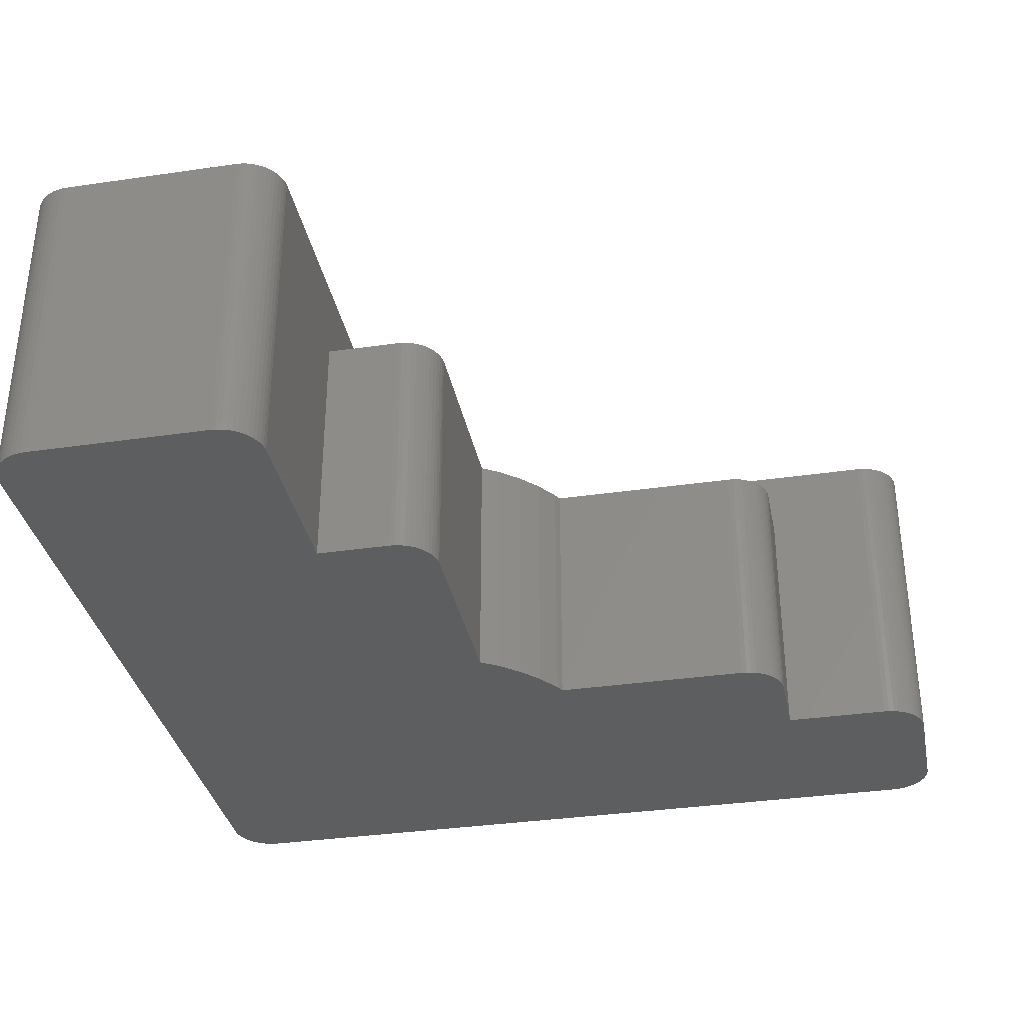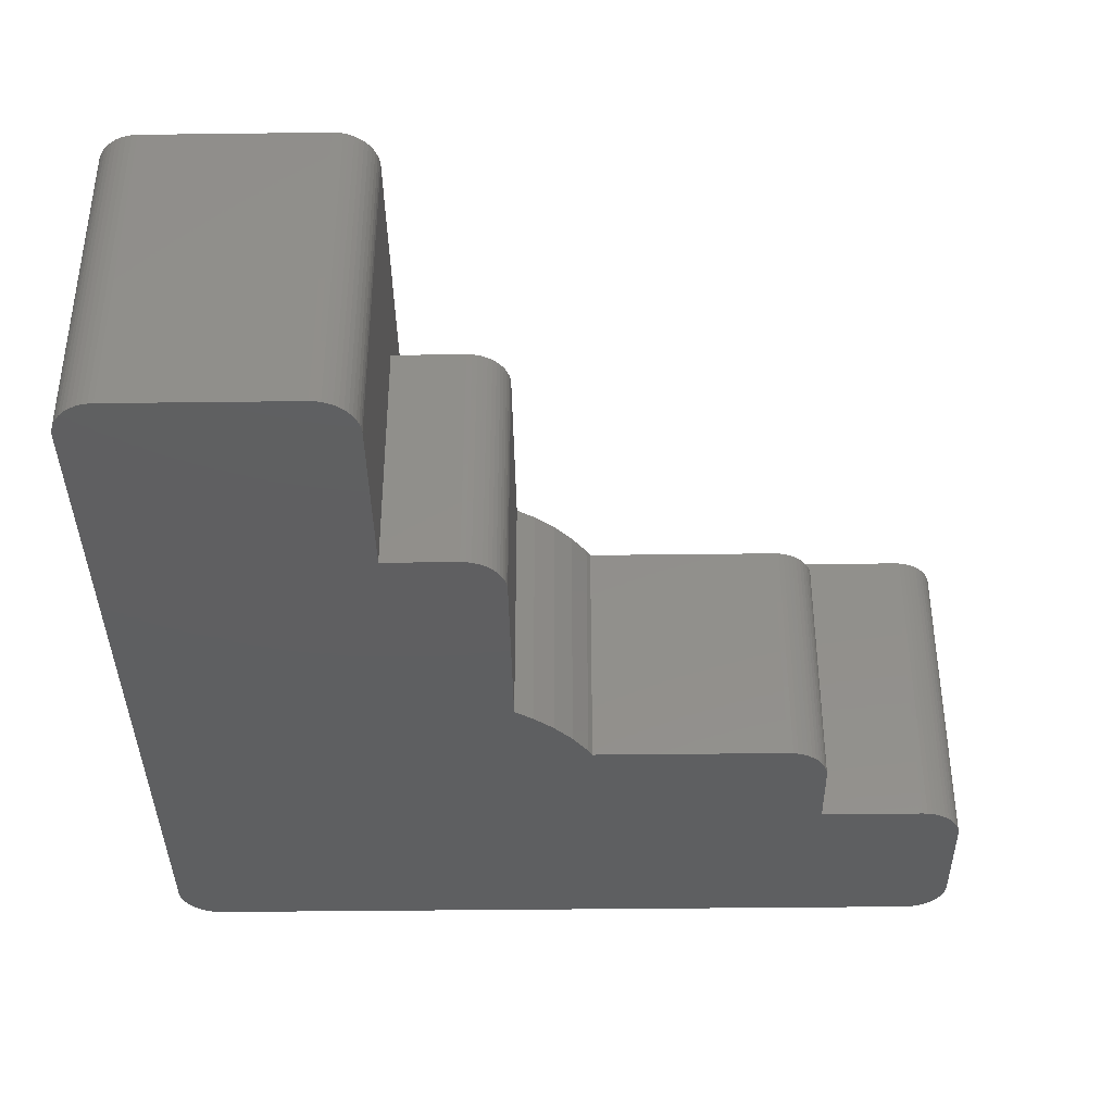
<metadata>
{"format":"stl","ext":"stl","renderer":"f3d","projection":"perspective","resolution":1024,"background":"white","views":[{"elev":-34.5,"azim":101.1,"up":"+Z"},{"elev":-38.4,"azim":90.9,"up":"+Z"}]}
</metadata>
<code>
# stl→obj: 384 verts, 768 faces
v -66.22 -32 -3.6
v -64.35 -34 -3.6
v -64.37 -33.75 -3.6
v -51.22 -47 -3.6
v -49.35 -49 -3.6
v -49.37 -48.75 -3.6
v -49.41 -48.5 -3.6
v -49.49 -48.26 -3.6
v -49.6 -48.03 -3.6
v -49.73 -47.82 -3.6
v -49.89 -47.63 -3.6
v -50.08 -47.45 -3.6
v -50.28 -47.31 -3.6
v -50.5 -47.19 -3.6
v -50.73 -47.09 -3.6
v -50.98 -47.03 -3.6
v -49.35 -52.5 -3.6
v -60.7 -47 -3.6
v -66.04 -48.91 -3.6
v -61.26 -46.12 -3.6
v -62.06 -45.15 -3.6
v -66.21 -48.73 -3.6
v -62.98 -44.29 -3.6
v -66.42 -48.6 -3.6
v -63.99 -43.56 -3.6
v -66.54 -48.55 -3.6
v -64.35 -43.36 -3.6
v -64.41 -33.5 -3.6
v -64.49 -33.26 -3.6
v -64.6 -33.03 -3.6
v -64.73 -32.82 -3.6
v -64.89 -32.63 -3.6
v -65.08 -32.45 -3.6
v -65.28 -32.31 -3.6
v -69.85 -32 -3.6
v -65.38 -51.5 -3.6
v -65.38 -52.5 -3.6
v -65.35 -52 -3.6
v -65.48 -51.01 -3.6
v -65.5 -32.19 -3.6
v -65.88 -49.25 -3.6
v -65.86 -49.37 -3.6
v -65.73 -32.09 -3.6
v -65.63 -50.53 -3.6
v -65.86 -49.63 -3.6
v -65.85 -49.5 -3.6
v -65.92 -49.13 -3.6
v -65.97 -49.02 -3.6
v -65.98 -32.03 -3.6
v -66.12 -48.82 -3.6
v -66.31 -48.66 -3.6
v -66.66 -48.52 -3.6
v -66.79 -48.5 -3.6
v -68.11 -48.2 -3.6
v -67.65 -48.38 -3.6
v -66.91 -48.5 -3.6
v -67.04 -48.52 -3.6
v -67.16 -48.55 -3.6
v -67.26 -48.59 -3.6
v -68.6 -48.07 -3.6
v -69.1 -48.01 -3.6
v -69.85 -48.04 -3.6
v -69.6 -48.01 -3.6
v -65.84 -50.07 -3.6
v -65.88 -49.75 -3.6
v -65.92 -49.87 -3.6
v -65.94 -49.92 -3.6
v -67.28 -48.6 -3.6
v -67.39 -48.66 -3.6
v -67.49 -48.73 -3.6
v -67.58 -48.82 -3.6
v -67.66 -48.91 -3.6
v -67.73 -49.02 -3.6
v -67.78 -49.13 -3.6
v -67.82 -49.25 -3.6
v -67.84 -49.37 -3.6
v -66.79 -50.5 -3.6
v -66.91 -50.5 -3.6
v -66.66 -50.48 -3.6
v -66.42 -50.4 -3.6
v -66.54 -50.45 -3.6
v -66.12 -50.18 -3.6
v -66.31 -50.34 -3.6
v -66.21 -50.27 -3.6
v -65.97 -49.98 -3.6
v -66.04 -50.09 -3.6
v -67.04 -50.48 -3.6
v -65.48 -52.99 -3.6
v -65.63 -53.47 -3.6
v -67.16 -50.45 -3.6
v -65.84 -53.93 -3.6
v -66.11 -54.35 -3.6
v -67.28 -50.4 -3.6
v -66.43 -54.74 -3.6
v -66.8 -55.08 -3.6
v -67.21 -55.38 -3.6
v -67.39 -50.34 -3.6
v -69.1 -55.99 -3.6
v -67.49 -50.27 -3.6
v -71.49 -55.38 -3.6
v -67.58 -50.18 -3.6
v -67.65 -55.62 -3.6
v -73.22 -52.99 -3.6
v -67.66 -50.09 -3.6
v -73.07 -50.53 -3.6
v -67.73 -49.98 -3.6
v -72.27 -49.26 -3.6
v -67.78 -49.87 -3.6
v -71.05 -48.38 -3.6
v -67.82 -49.75 -3.6
v -70.1 -48.07 -3.6
v -67.84 -49.63 -3.6
v -67.85 -49.5 -3.6
v -68.11 -55.8 -3.6
v -68.6 -55.93 -3.6
v -69.6 -55.99 -3.6
v -70.59 -48.2 -3.6
v -70.1 -55.93 -3.6
v -70.59 -55.8 -3.6
v -71.49 -48.62 -3.6
v -71.05 -55.62 -3.6
v -71.9 -48.92 -3.6
v -71.9 -55.08 -3.6
v -72.59 -49.65 -3.6
v -72.27 -54.74 -3.6
v -72.86 -50.07 -3.6
v -72.59 -54.35 -3.6
v -72.86 -53.93 -3.6
v -73.22 -51.01 -3.6
v -73.07 -53.47 -3.6
v -73.32 -51.5 -3.6
v -73.35 -52 -3.6
v -73.32 -52.5 -3.6
v -40.87 -65 -15.8
v -39 -63 -15.8
v -39.02 -63.25 -15.8
v -49.35 -52.5 -15.8
v -39.06 -63.5 -15.8
v -39 -54.5 -15.8
v -39.14 -63.74 -15.8
v -40.87 -52.5 -15.8
v -39.02 -54.24 -15.8
v -39.25 -63.97 -15.8
v -39.06 -54 -15.8
v -39.38 -64.18 -15.8
v -39.14 -53.76 -15.8
v -39.54 -64.37 -15.8
v -39.25 -53.53 -15.8
v -39.73 -64.55 -15.8
v -39.38 -53.32 -15.8
v -39.93 -64.69 -15.8
v -39.54 -53.13 -15.8
v -40.15 -64.81 -15.8
v -39.73 -52.95 -15.8
v -40.38 -64.91 -15.8
v -39.93 -52.81 -15.8
v -40.63 -64.97 -15.8
v -40.15 -52.69 -15.8
v -40.38 -52.59 -15.8
v -40.63 -52.53 -15.8
v -51.22 -47 -15.8
v -49.35 -49 -15.8
v -49.37 -48.75 -15.8
v -49.41 -48.5 -15.8
v -49.49 -48.26 -15.8
v -49.6 -48.03 -15.8
v -49.73 -47.82 -15.8
v -49.89 -47.63 -15.8
v -50.08 -47.45 -15.8
v -50.28 -47.31 -15.8
v -50.5 -47.19 -15.8
v -50.73 -47.09 -15.8
v -50.98 -47.03 -15.8
v -60.7 -47 -15.8
v -77.13 -65 -15.8
v -62.06 -45.15 -15.8
v -61.26 -46.12 -15.8
v -62.98 -44.29 -15.8
v -64.35 -43.36 -15.8
v -63.99 -43.56 -15.8
v -69.85 -32 -15.8
v -64.35 -34 -15.8
v -66.22 -32 -15.8
v -64.37 -33.75 -15.8
v -64.41 -33.5 -15.8
v -64.49 -33.26 -15.8
v -64.6 -33.03 -15.8
v -64.73 -32.82 -15.8
v -64.89 -32.63 -15.8
v -65.08 -32.45 -15.8
v -65.28 -32.31 -15.8
v -65.5 -32.19 -15.8
v -65.73 -32.09 -15.8
v -65.98 -32.03 -15.8
v -79 -27 -15.8
v -69.85 -27 -15.8
v -71.72 -25 -15.8
v -69.87 -26.75 -15.8
v -69.91 -26.5 -15.8
v -69.99 -26.26 -15.8
v -70.1 -26.03 -15.8
v -70.23 -25.82 -15.8
v -70.39 -25.63 -15.8
v -70.58 -25.45 -15.8
v -70.78 -25.31 -15.8
v -71 -25.19 -15.8
v -71.23 -25.09 -15.8
v -71.48 -25.03 -15.8
v -79 -63 -15.8
v -77.37 -64.97 -15.8
v -77.62 -64.91 -15.8
v -77.13 -25 -15.8
v -77.85 -64.81 -15.8
v -77.37 -25.03 -15.8
v -78.07 -64.69 -15.8
v -77.62 -25.09 -15.8
v -78.27 -64.55 -15.8
v -77.85 -25.19 -15.8
v -78.46 -64.37 -15.8
v -78.07 -25.31 -15.8
v -78.62 -64.18 -15.8
v -78.27 -25.45 -15.8
v -78.75 -63.97 -15.8
v -78.46 -25.63 -15.8
v -78.86 -63.74 -15.8
v -78.62 -25.82 -15.8
v -78.94 -63.5 -15.8
v -78.75 -26.03 -15.8
v -78.98 -63.25 -15.8
v -78.86 -26.26 -15.8
v -78.94 -26.5 -15.8
v -78.98 -26.75 -15.8
v -71.72 -25 0
v -69.85 -27 0
v -69.87 -26.75 0
v -69.91 -26.5 0
v -69.99 -26.26 0
v -70.1 -26.03 0
v -70.1 -48.07 0
v -69.85 -48.04 0
v -70.23 -25.82 0
v -70.39 -25.63 0
v -70.58 -25.45 0
v -79 -27 0
v -70.59 -48.2 0
v -70.78 -25.31 0
v -71 -25.19 0
v -71.23 -25.09 0
v -71.48 -25.03 0
v -71.05 -48.38 0
v -71.49 -48.62 0
v -71.9 -48.92 0
v -72.27 -49.26 0
v -72.59 -49.65 0
v -72.86 -50.07 0
v -73.07 -50.53 0
v -73.22 -51.01 0
v -79 -63 0
v -77.13 -25 0
v -40.87 -52.5 0
v -39 -54.5 0
v -39.02 -54.24 0
v -39 -63 0
v -39.06 -54 0
v -40.87 -65 0
v -39.14 -53.76 0
v -39.02 -63.25 0
v -39.25 -53.53 0
v -39.06 -63.5 0
v -39.38 -53.32 0
v -39.14 -63.74 0
v -39.54 -53.13 0
v -39.25 -63.97 0
v -39.73 -52.95 0
v -39.38 -64.18 0
v -39.93 -52.81 0
v -39.54 -64.37 0
v -40.15 -52.69 0
v -39.73 -64.55 0
v -40.38 -52.59 0
v -39.93 -64.69 0
v -40.63 -52.53 0
v -40.15 -64.81 0
v -40.38 -64.91 0
v -40.63 -64.97 0
v -65.38 -52.5 0
v -65.48 -52.99 0
v -65.63 -53.47 0
v -65.84 -53.93 0
v -66.11 -54.35 0
v -66.43 -54.74 0
v -66.8 -55.08 0
v -67.21 -55.38 0
v -67.65 -55.62 0
v -77.13 -65 0
v -68.11 -55.8 0
v -68.6 -55.93 0
v -69.1 -55.99 0
v -69.6 -55.99 0
v -70.1 -55.93 0
v -70.59 -55.8 0
v -73.32 -51.5 0
v -71.05 -55.62 0
v -71.49 -55.38 0
v -71.9 -55.08 0
v -72.27 -54.74 0
v -72.59 -54.35 0
v -72.86 -53.93 0
v -73.07 -53.47 0
v -73.22 -52.99 0
v -73.32 -52.5 0
v -73.35 -52 0
v -77.37 -25.03 0
v -77.62 -25.09 0
v -77.85 -25.19 0
v -77.37 -64.97 0
v -78.07 -25.31 0
v -77.62 -64.91 0
v -78.27 -25.45 0
v -77.85 -64.81 0
v -78.46 -25.63 0
v -78.07 -64.69 0
v -78.62 -25.82 0
v -78.27 -64.55 0
v -78.75 -26.03 0
v -78.46 -64.37 0
v -78.86 -26.26 0
v -78.62 -64.18 0
v -78.94 -26.5 0
v -78.75 -63.97 0
v -78.98 -26.75 0
v -78.86 -63.74 0
v -78.94 -63.5 0
v -78.98 -63.25 0
v -65.86 -49.37 -10
v -65.86 -49.63 -10
v -65.85 -49.5 -10
v -65.88 -49.25 -10
v -65.88 -49.75 -10
v -65.92 -49.13 -10
v -65.92 -49.87 -10
v -65.97 -49.02 -10
v -65.97 -49.98 -10
v -66.04 -48.91 -10
v -66.04 -50.09 -10
v -66.12 -48.82 -10
v -66.12 -50.18 -10
v -66.21 -48.73 -10
v -66.21 -50.27 -10
v -66.31 -48.66 -10
v -66.31 -50.34 -10
v -66.42 -48.6 -10
v -66.42 -50.4 -10
v -66.54 -48.55 -10
v -66.54 -50.45 -10
v -66.66 -48.52 -10
v -66.66 -50.48 -10
v -66.79 -48.5 -10
v -66.79 -50.5 -10
v -66.91 -48.5 -10
v -66.91 -50.5 -10
v -67.04 -48.52 -10
v -67.04 -50.48 -10
v -67.16 -48.55 -10
v -67.16 -50.45 -10
v -67.28 -48.6 -10
v -67.28 -50.4 -10
v -67.39 -48.66 -10
v -67.39 -50.34 -10
v -67.49 -48.73 -10
v -67.49 -50.27 -10
v -67.58 -48.82 -10
v -67.58 -50.18 -10
v -67.66 -48.91 -10
v -67.66 -50.09 -10
v -67.73 -49.02 -10
v -67.73 -49.98 -10
v -67.78 -49.13 -10
v -67.78 -49.87 -10
v -67.82 -49.25 -10
v -67.82 -49.75 -10
v -67.84 -49.37 -10
v -67.84 -49.63 -10
v -67.85 -49.5 -10
f 1 2 3
f 4 5 6
f 4 6 7
f 4 7 8
f 4 8 9
f 4 9 10
f 4 10 11
f 4 11 12
f 4 12 13
f 4 13 14
f 4 14 15
f 4 15 16
f 5 4 17
f 18 17 4
f 19 20 21
f 22 21 23
f 24 23 25
f 26 25 27
f 1 3 28
f 1 28 29
f 1 29 30
f 1 30 31
f 1 31 32
f 1 32 33
f 1 33 34
f 2 1 35
f 20 36 18
f 37 18 38
f 18 37 17
f 18 36 38
f 20 39 36
f 1 34 40
f 20 41 42
f 1 40 43
f 20 44 39
f 45 44 46
f 20 46 44
f 46 20 42
f 20 47 41
f 20 48 47
f 1 43 49
f 20 19 48
f 21 50 19
f 21 22 50
f 2 35 27
f 23 51 22
f 23 24 51
f 25 26 24
f 27 52 26
f 53 27 54
f 27 53 52
f 55 53 54
f 53 55 56
f 57 55 58
f 58 55 59
f 56 55 57
f 27 60 54
f 27 61 60
f 62 27 35
f 27 63 61
f 27 62 63
f 44 45 64
f 65 64 45
f 66 64 65
f 64 66 67
f 55 68 59
f 55 69 68
f 55 70 69
f 55 71 70
f 55 72 71
f 54 72 55
f 72 54 73
f 73 54 74
f 75 60 76
f 74 60 75
f 60 74 54
f 77 38 36
f 78 38 77
f 79 36 39
f 38 78 37
f 80 39 44
f 79 39 81
f 82 44 64
f 83 44 84
f 85 64 67
f 86 64 85
f 82 64 86
f 44 82 84
f 80 44 83
f 39 80 81
f 36 79 77
f 87 37 78
f 37 87 37
f 37 87 88
f 88 87 89
f 90 89 87
f 89 90 91
f 91 90 92
f 93 92 90
f 92 93 94
f 94 93 95
f 95 93 96
f 97 96 93
f 98 97 99
f 100 99 101
f 97 102 96
f 103 101 104
f 105 104 106
f 107 106 108
f 109 108 110
f 111 110 112
f 62 112 113
f 61 76 60
f 97 114 102
f 76 61 113
f 97 115 114
f 63 113 61
f 112 62 111
f 113 63 62
f 97 98 115
f 99 116 98
f 110 111 117
f 99 118 116
f 110 117 109
f 99 119 118
f 108 109 120
f 99 121 119
f 108 120 122
f 99 100 121
f 108 122 107
f 101 123 100
f 106 107 124
f 101 125 123
f 106 124 126
f 101 127 125
f 106 126 105
f 101 128 127
f 104 105 129
f 101 130 128
f 104 129 131
f 101 103 130
f 104 131 132
f 104 133 103
f 104 132 133
f 134 135 136
f 137 135 134
f 134 136 138
f 135 137 139
f 134 138 140
f 139 141 142
f 134 140 143
f 142 141 144
f 134 143 145
f 144 141 146
f 134 145 147
f 146 141 148
f 134 147 149
f 148 141 150
f 134 149 151
f 150 141 152
f 134 151 153
f 152 141 154
f 134 153 155
f 154 141 156
f 134 155 157
f 156 141 158
f 158 141 159
f 159 141 160
f 139 137 141
f 161 162 137
f 162 161 163
f 163 161 164
f 164 161 165
f 165 161 166
f 166 161 167
f 167 161 168
f 168 161 169
f 169 161 170
f 170 161 171
f 171 161 172
f 172 161 173
f 137 174 161
f 175 137 134
f 174 176 177
f 174 178 176
f 179 178 174
f 178 179 180
f 181 182 179
f 183 182 181
f 182 183 184
f 184 183 185
f 185 183 186
f 186 183 187
f 187 183 188
f 189 183 190
f 190 183 191
f 191 183 192
f 192 183 193
f 193 183 194
f 188 183 189
f 195 196 181
f 196 197 198
f 198 197 199
f 199 197 200
f 200 197 201
f 201 197 202
f 202 197 203
f 203 197 204
f 204 197 205
f 205 197 206
f 206 197 207
f 207 197 208
f 137 175 174
f 209 174 175
f 174 209 179
f 179 209 181
f 195 181 209
f 209 175 210
f 196 195 197
f 209 210 211
f 197 195 212
f 209 211 213
f 212 195 214
f 209 213 215
f 214 195 216
f 209 215 217
f 216 195 218
f 209 217 219
f 218 195 220
f 209 219 221
f 220 195 222
f 209 221 223
f 222 195 224
f 209 223 225
f 224 195 226
f 209 225 227
f 226 195 228
f 209 227 229
f 228 195 230
f 230 195 231
f 231 195 232
f 5 163 6
f 163 5 162
f 6 164 7
f 164 6 163
f 7 165 8
f 165 7 164
f 8 166 9
f 166 8 165
f 9 167 10
f 167 9 166
f 10 168 11
f 168 10 167
f 168 12 11
f 12 168 169
f 169 13 12
f 13 169 170
f 170 14 13
f 14 170 171
f 171 15 14
f 15 171 172
f 172 16 15
f 16 172 173
f 173 4 16
f 4 173 161
f 161 18 4
f 18 161 174
f 18 177 20
f 177 18 174
f 20 176 21
f 176 20 177
f 176 23 21
f 23 176 178
f 178 25 23
f 25 178 180
f 180 27 25
f 27 180 179
f 27 182 2
f 182 27 179
f 2 184 3
f 184 2 182
f 3 185 28
f 185 3 184
f 28 186 29
f 186 28 185
f 29 187 30
f 187 29 186
f 30 188 31
f 188 30 187
f 31 189 32
f 189 31 188
f 189 33 32
f 33 189 190
f 190 34 33
f 34 190 191
f 191 40 34
f 40 191 192
f 192 43 40
f 43 192 193
f 193 49 43
f 49 193 194
f 194 1 49
f 1 194 183
f 183 35 1
f 35 183 181
f 17 162 5
f 162 17 137
f 233 234 235
f 233 235 236
f 233 236 237
f 233 237 238
f 234 239 240
f 233 238 241
f 233 241 242
f 233 242 243
f 234 244 245
f 233 243 246
f 233 246 247
f 234 245 239
f 233 247 248
f 233 248 249
f 245 244 250
f 234 233 244
f 250 244 251
f 251 244 252
f 252 244 253
f 253 244 254
f 254 244 255
f 255 244 256
f 256 244 257
f 258 257 244
f 244 233 259
f 260 261 262
f 261 260 263
f 260 262 264
f 265 263 260
f 260 264 266
f 263 265 267
f 260 266 268
f 267 265 269
f 260 268 270
f 269 265 271
f 260 270 272
f 271 265 273
f 260 272 274
f 273 265 275
f 260 274 276
f 275 265 277
f 260 276 278
f 277 265 279
f 260 278 280
f 279 265 281
f 260 280 282
f 281 265 283
f 283 265 284
f 284 265 285
f 286 260 286
f 287 260 286
f 288 260 287
f 260 288 265
f 289 265 288
f 290 265 289
f 291 265 290
f 292 265 291
f 293 265 292
f 294 265 293
f 295 294 296
f 295 296 297
f 295 297 298
f 295 298 299
f 295 299 300
f 295 300 301
f 257 258 302
f 294 295 265
f 303 295 301
f 304 295 303
f 258 304 305
f 258 305 306
f 258 306 307
f 258 307 308
f 258 308 309
f 258 309 310
f 258 310 311
f 302 258 312
f 244 259 313
f 312 258 311
f 244 313 314
f 304 258 295
f 244 314 315
f 295 258 316
f 244 315 317
f 316 258 318
f 244 317 319
f 318 258 320
f 244 319 321
f 320 258 322
f 244 321 323
f 322 258 324
f 244 323 325
f 324 258 326
f 244 325 327
f 326 258 328
f 244 327 329
f 328 258 330
f 244 329 331
f 330 258 332
f 332 258 333
f 333 258 334
f 207 249 248
f 249 207 208
f 206 248 247
f 248 206 207
f 205 247 246
f 247 205 206
f 204 246 243
f 246 204 205
f 203 243 242
f 243 203 204
f 241 203 242
f 203 241 202
f 238 202 241
f 202 238 201
f 237 201 238
f 201 237 200
f 236 200 237
f 200 236 199
f 235 199 236
f 199 235 198
f 234 198 235
f 198 234 196
f 234 35 196
f 240 35 234
f 35 240 62
f 196 35 181
f 260 17 286
f 141 17 260
f 17 141 137
f 286 17 37
f 160 260 282
f 260 160 141
f 159 282 280
f 282 159 160
f 158 280 278
f 280 158 159
f 156 278 276
f 278 156 158
f 154 276 274
f 276 154 156
f 152 274 272
f 274 152 154
f 270 152 272
f 152 270 150
f 268 150 270
f 150 268 148
f 266 148 268
f 148 266 146
f 264 146 266
f 146 264 144
f 262 144 264
f 144 262 142
f 261 142 262
f 142 261 139
f 263 139 261
f 139 263 135
f 267 135 263
f 135 267 136
f 269 136 267
f 136 269 138
f 271 138 269
f 138 271 140
f 273 140 271
f 140 273 143
f 275 143 273
f 143 275 145
f 277 145 275
f 145 277 147
f 149 277 279
f 277 149 147
f 151 279 281
f 279 151 149
f 153 281 283
f 281 153 151
f 155 283 284
f 283 155 153
f 157 284 285
f 284 157 155
f 134 285 265
f 285 134 157
f 175 265 295
f 265 175 134
f 210 295 316
f 295 210 175
f 211 316 318
f 316 211 210
f 213 318 320
f 318 213 211
f 215 320 322
f 320 215 213
f 217 322 324
f 322 217 215
f 219 324 326
f 324 219 217
f 219 328 221
f 328 219 326
f 221 330 223
f 330 221 328
f 223 332 225
f 332 223 330
f 225 333 227
f 333 225 332
f 227 334 229
f 334 227 333
f 229 258 209
f 258 229 334
f 209 244 195
f 244 209 258
f 195 331 232
f 331 195 244
f 232 329 231
f 329 232 331
f 231 327 230
f 327 231 329
f 230 325 228
f 325 230 327
f 228 323 226
f 323 228 325
f 226 321 224
f 321 226 323
f 222 321 319
f 321 222 224
f 220 319 317
f 319 220 222
f 218 317 315
f 317 218 220
f 216 315 314
f 315 216 218
f 214 314 313
f 314 214 216
f 212 313 259
f 313 212 214
f 197 259 233
f 259 197 212
f 208 233 249
f 233 208 197
f 88 286 37
f 286 88 287
f 312 131 302
f 131 312 132
f 119 303 301
f 303 119 121
f 92 289 91
f 289 92 290
f 109 245 250
f 245 109 117
f 256 126 255
f 126 256 105
f 114 297 296
f 297 114 115
f 310 133 311
f 133 310 103
f 309 103 310
f 103 309 130
f 95 293 292
f 293 95 96
f 311 132 312
f 132 311 133
f 111 240 239
f 240 111 62
f 91 288 89
f 288 91 289
f 122 251 252
f 251 122 120
f 255 124 254
f 124 255 126
f 308 130 309
f 130 308 128
f 120 250 251
f 250 120 109
f 37 286 37
f 286 37 286
f 254 107 253
f 107 254 124
f 257 105 256
f 105 257 129
f 306 127 307
f 127 306 125
f 118 301 300
f 301 118 119
f 307 128 308
f 128 307 127
f 94 292 291
f 292 94 95
f 115 298 297
f 298 115 98
f 116 300 299
f 300 116 118
f 96 294 293
f 294 96 102
f 121 304 303
f 304 121 100
f 102 296 294
f 296 102 114
f 89 287 88
f 287 89 288
f 107 252 253
f 252 107 122
f 302 129 257
f 129 302 131
f 100 305 304
f 305 100 123
f 94 290 92
f 290 94 291
f 117 239 245
f 239 117 111
f 123 306 305
f 306 123 125
f 98 299 298
f 299 98 116
f 335 336 337
f 338 336 335
f 338 339 336
f 340 339 338
f 340 341 339
f 342 341 340
f 342 343 341
f 344 343 342
f 344 345 343
f 346 345 344
f 346 347 345
f 348 347 346
f 348 349 347
f 350 349 348
f 350 351 349
f 352 351 350
f 352 353 351
f 354 353 352
f 354 355 353
f 356 355 354
f 356 357 355
f 358 357 356
f 358 359 357
f 360 359 358
f 360 361 359
f 362 361 360
f 362 363 361
f 364 363 362
f 364 365 363
f 366 365 364
f 366 367 365
f 368 367 366
f 368 369 367
f 370 369 368
f 370 371 369
f 372 371 370
f 372 373 371
f 374 373 372
f 374 375 373
f 376 375 374
f 376 377 375
f 378 377 376
f 378 379 377
f 380 379 378
f 380 381 379
f 382 381 380
f 382 383 381
f 383 382 384
f 363 90 87
f 90 363 365
f 365 93 90
f 93 365 367
f 367 97 93
f 97 367 369
f 369 99 97
f 99 369 371
f 371 101 99
f 101 371 373
f 101 375 104
f 375 101 373
f 104 377 106
f 377 104 375
f 106 379 108
f 379 106 377
f 108 381 110
f 381 108 379
f 110 383 112
f 383 110 381
f 112 384 113
f 384 112 383
f 113 382 76
f 382 113 384
f 76 380 75
f 380 76 382
f 75 378 74
f 378 75 380
f 74 376 73
f 376 74 378
f 73 374 72
f 374 73 376
f 72 372 71
f 372 72 374
f 372 70 71
f 70 372 370
f 370 69 70
f 69 370 368
f 368 68 69
f 68 368 366
f 366 59 68
f 59 366 58
f 58 366 364
f 364 57 58
f 57 364 362
f 362 56 57
f 56 362 360
f 360 53 56
f 53 360 358
f 358 52 53
f 52 358 356
f 356 26 52
f 26 356 354
f 354 24 26
f 24 354 352
f 352 51 24
f 51 352 350
f 350 22 51
f 22 350 348
f 348 50 22
f 50 348 346
f 344 50 346
f 50 344 19
f 342 19 344
f 19 342 48
f 340 48 342
f 48 340 47
f 338 47 340
f 47 338 41
f 335 41 338
f 41 335 42
f 337 42 335
f 42 337 46
f 336 46 337
f 46 336 45
f 339 45 336
f 45 339 65
f 341 65 339
f 65 341 66
f 341 67 66
f 343 67 341
f 67 343 85
f 345 85 343
f 85 345 86
f 347 86 345
f 86 347 82
f 347 84 82
f 84 347 349
f 349 83 84
f 83 349 351
f 351 80 83
f 80 351 353
f 353 81 80
f 81 353 355
f 355 79 81
f 79 355 357
f 357 77 79
f 77 357 359
f 359 78 77
f 78 359 361
f 361 87 78
f 87 361 363

</code>
